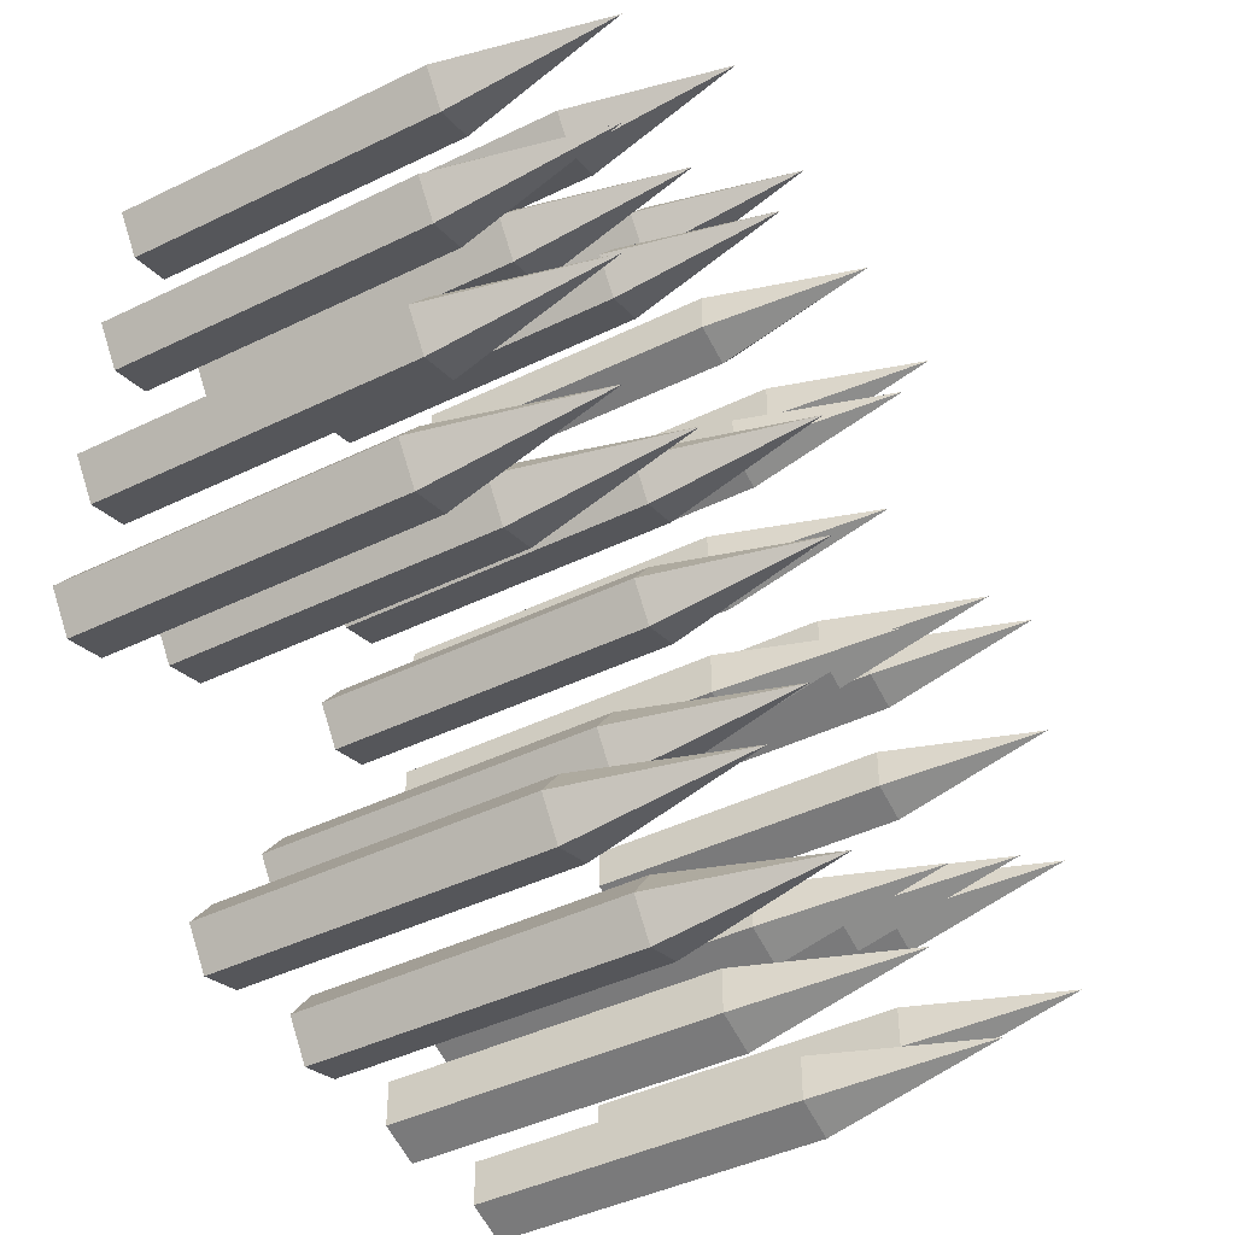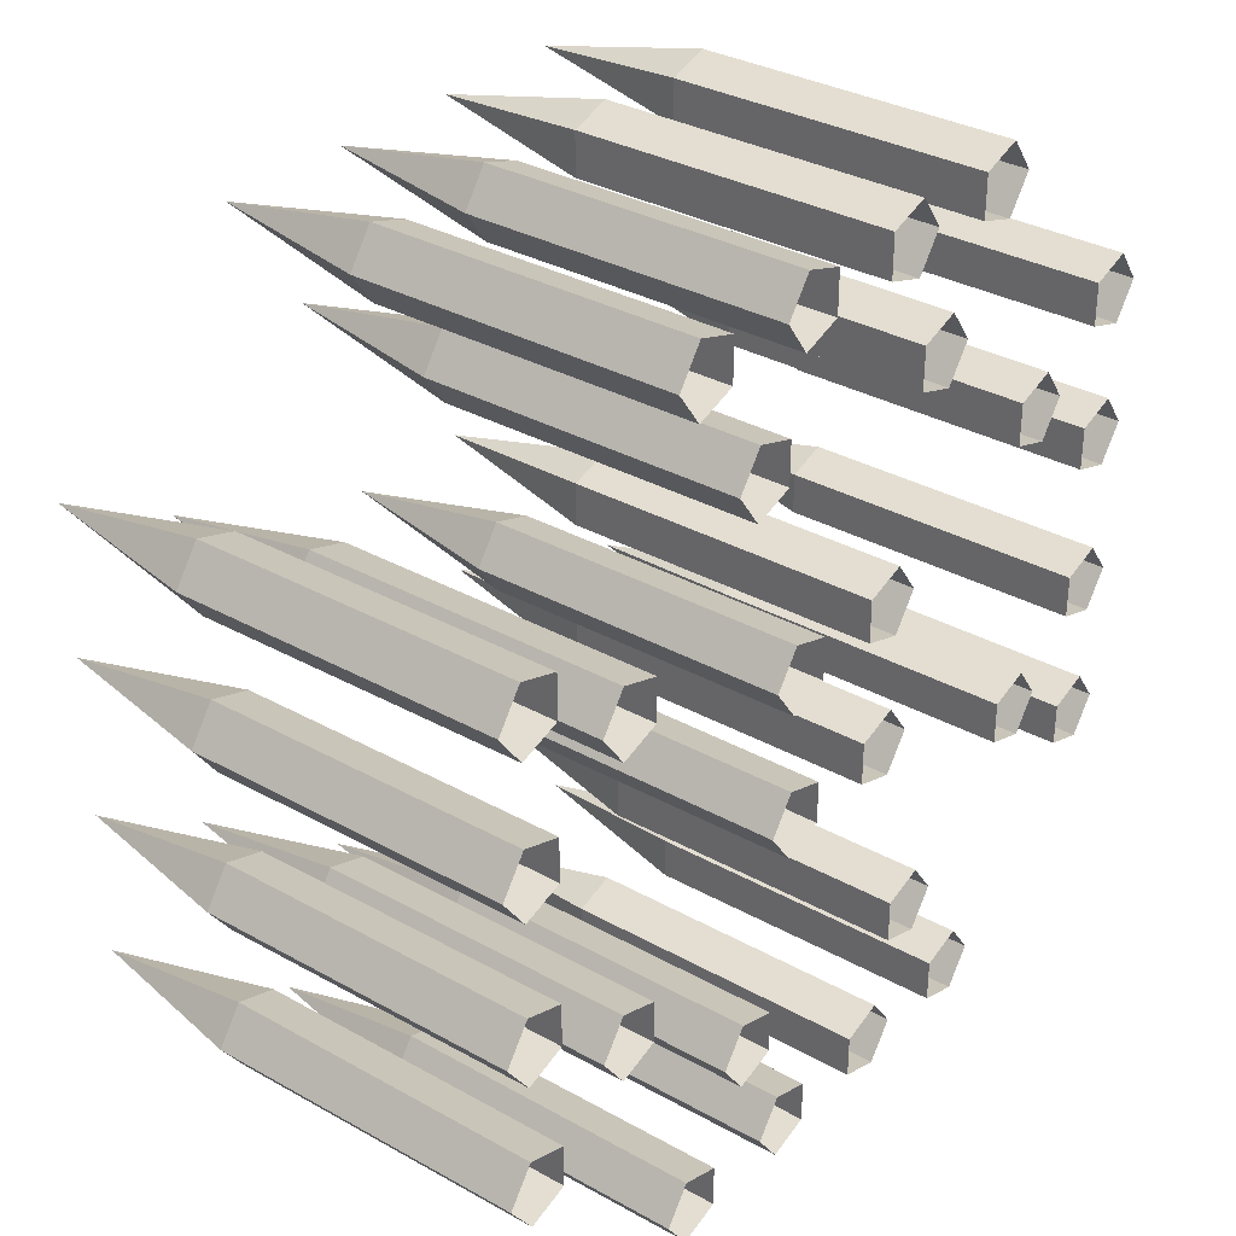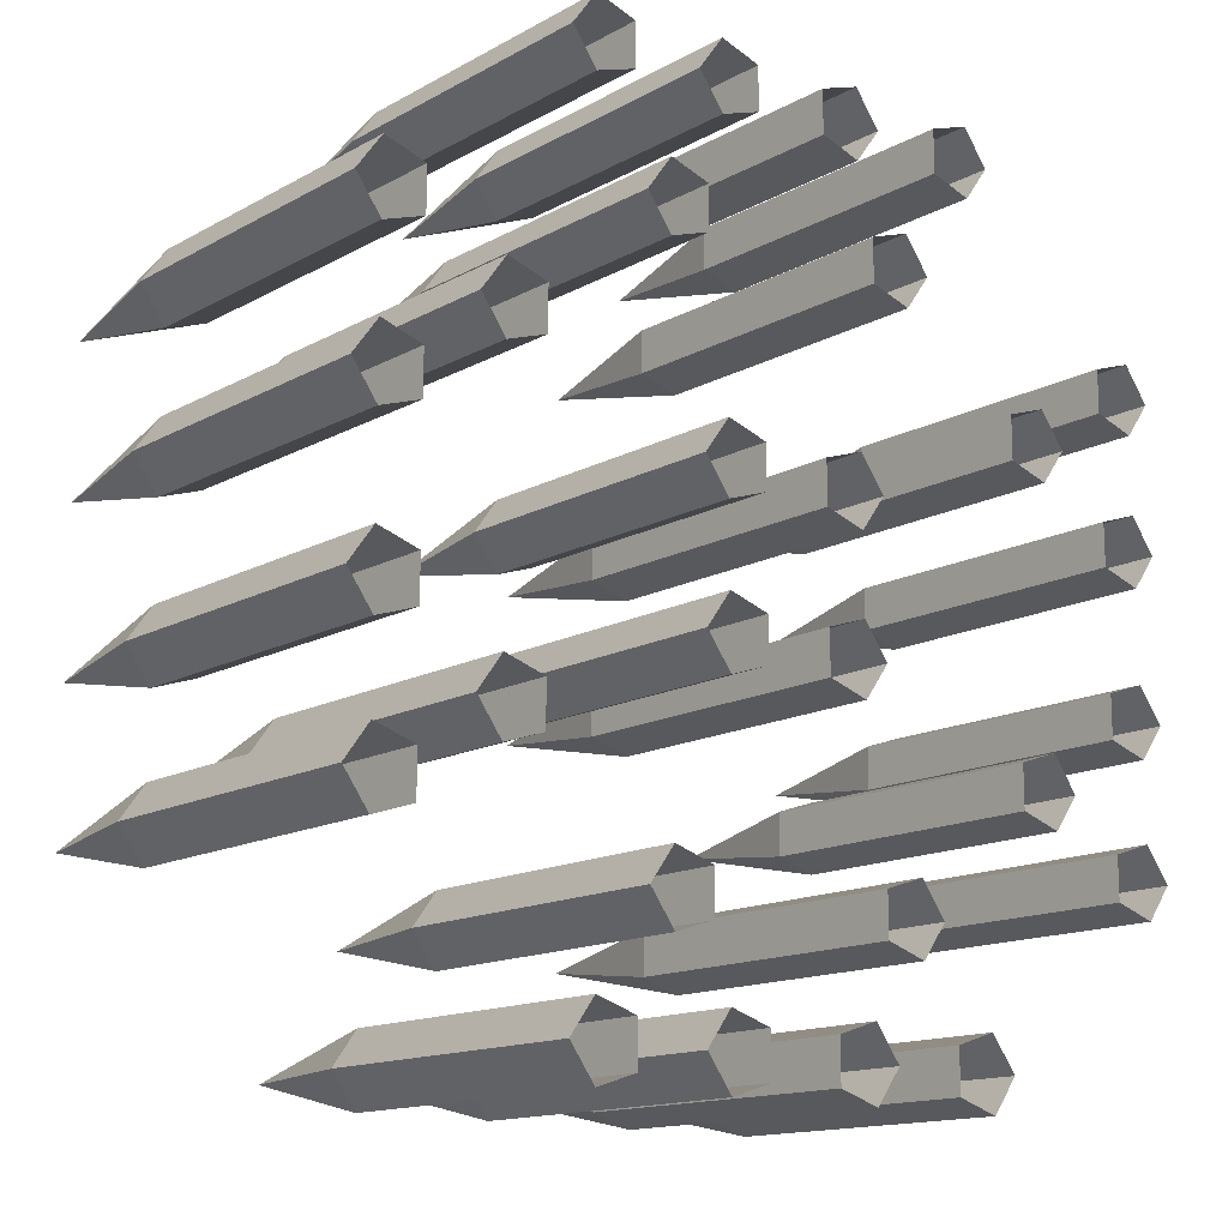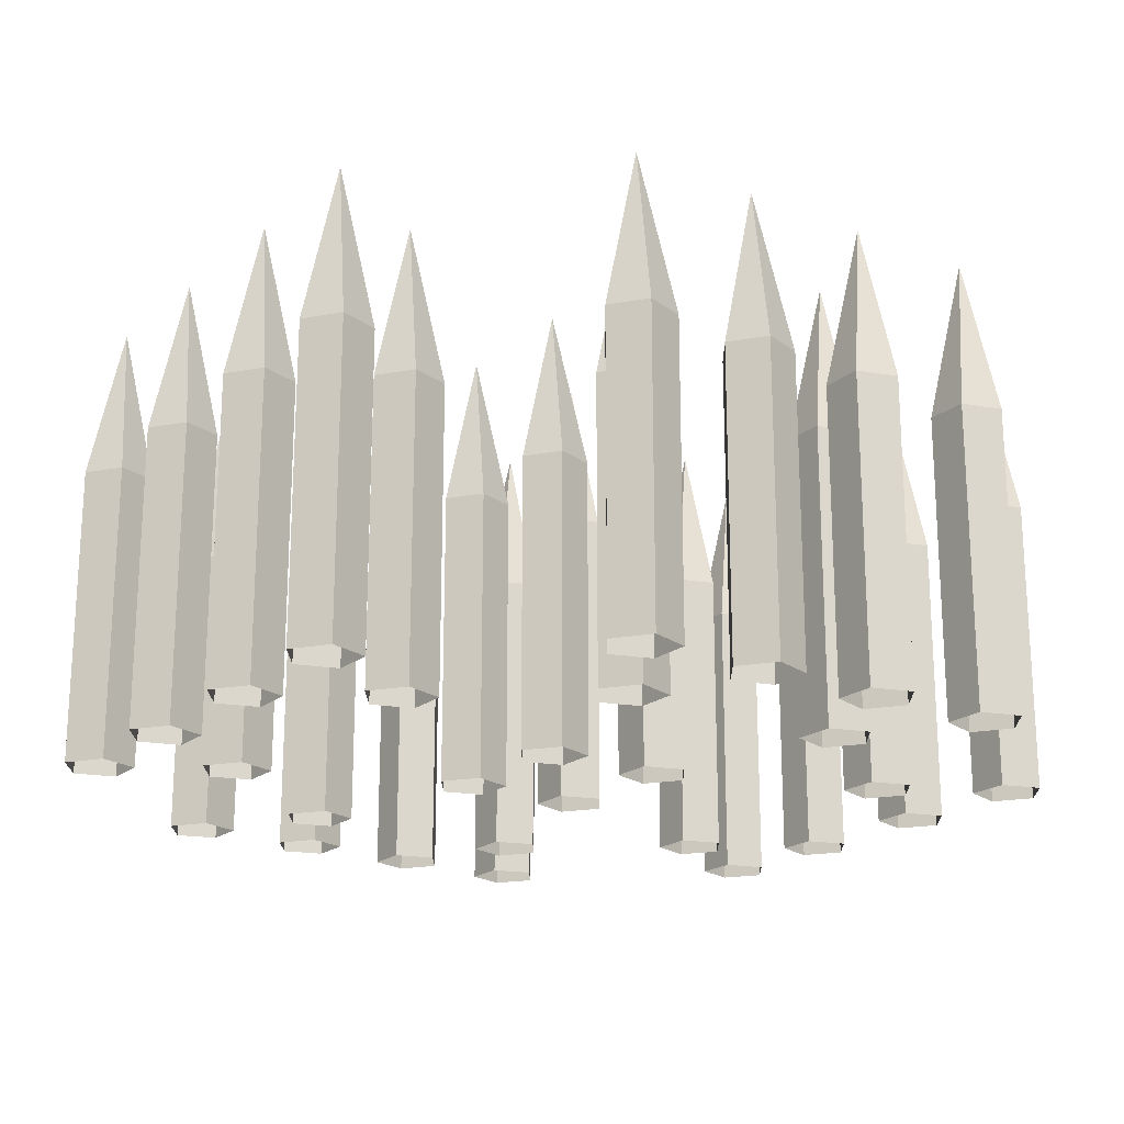
<metadata>
{"format":"obj","ext":"obj","renderer":"f3d","projection":"perspective","resolution":1024,"background":"white","views":[{"elev":-43.8,"azim":-60.3,"up":"+Y"},{"elev":33.2,"azim":127.5,"up":"+Y"},{"elev":-14.1,"azim":140.5,"up":"+Y"},{"elev":-19.8,"azim":-35.1,"up":"+Z"}]}
</metadata>
<code>
o Cylinder
v -1.293 0.6539 0.02389
v -1.293 0.6539 0.9248
v -1.22 0.7542 0.02389
v -1.22 0.7542 0.9248
v -1.103 0.7159 0.02389
v -1.103 0.7159 0.9248
v -1.103 0.5919 0.02389
v -1.103 0.5919 0.9248
v -1.22 0.5536 0.02389
v -1.22 0.5536 0.9248
v -1.188 0.6539 1.403
v -0.6196 1.278 0.9248
v -0.6196 1.278 0.02389
v -0.6924 1.178 0.9248
v -0.6924 1.178 0.02389
v -0.5017 1.24 0.02389
v -0.5017 1.24 0.9248
v -0.5017 1.116 0.02389
v -0.5017 1.116 0.9248
v -0.6196 1.078 0.02389
v -0.6196 1.078 0.9248
v -0.587 1.178 1.403
v -0.2266 1.278 0.9248
v -0.2266 1.278 0.02389
v -0.2995 1.178 0.9248
v -0.2995 1.178 0.02389
v -0.1088 1.24 0.02389
v -0.1088 1.24 0.9248
v -0.1088 1.116 0.02389
v -0.1088 1.116 0.9248
v -0.2266 1.078 0.02389
v -0.2266 1.078 0.9248
v -0.1941 1.178 1.403
v -1.293 0.2309 0.02389
v -1.293 0.2309 0.9248
v -1.22 0.3312 0.02389
v -1.22 0.3312 0.9248
v -1.103 0.2929 0.02389
v -1.103 0.2929 0.9248
v -1.103 0.1689 0.02389
v -1.103 0.1689 0.9248
v -1.22 0.1306 0.02389
v -1.22 0.1306 0.9248
v -1.188 0.2309 1.403
v -0.9505 0.457 0.02389
v -0.9505 0.457 0.9248
v -0.8776 0.5573 0.02389
v -0.8776 0.5573 0.9248
v -0.7597 0.519 0.02389
v -0.7597 0.519 0.9248
v -0.7597 0.395 0.02389
v -0.7597 0.395 0.9248
v -0.8776 0.3567 0.02389
v -0.8776 0.3567 0.9248
v -0.845 0.457 1.403
v -0.4644 0.8235 0.02389
v -0.4644 0.8235 0.9248
v -0.3915 0.9238 0.02389
v -0.3915 0.9238 0.9248
v -0.2736 0.8854 0.02389
v -0.2736 0.8854 0.9248
v -0.2736 0.7615 0.02389
v -0.2736 0.7615 0.9248
v -0.3915 0.7232 0.02389
v -0.3915 0.7232 0.9248
v -0.3589 0.8235 1.403
v -0.2899 0.2109 0.02389
v -0.2899 0.2109 0.9248
v -0.2171 0.3112 0.02389
v -0.2171 0.3112 0.9248
v -0.09917 0.2729 0.02389
v -0.09917 0.2729 0.9248
v -0.09917 0.1489 0.02389
v -0.09917 0.1489 0.9248
v -0.2171 0.1106 0.02389
v -0.2171 0.1106 0.9248
v -0.1845 0.2109 1.403
v -1.293 -0.6539 0.02389
v -1.293 -0.6539 0.9248
v -1.22 -0.7542 0.02389
v -1.22 -0.7542 0.9248
v -1.103 -0.7159 0.02389
v -1.103 -0.7159 0.9248
v -1.103 -0.5919 0.02389
v -1.103 -0.5919 0.9248
v -1.22 -0.5536 0.02389
v -1.22 -0.5536 0.9248
v -1.188 -0.6539 1.403
v -0.6196 -1.278 0.9248
v -0.6196 -1.278 0.02389
v -0.6924 -1.178 0.9248
v -0.6924 -1.178 0.02389
v -0.5017 -1.24 0.02389
v -0.5017 -1.24 0.9248
v -0.5017 -1.116 0.02389
v -0.5017 -1.116 0.9248
v -0.6196 -1.078 0.02389
v -0.6196 -1.078 0.9248
v -0.587 -1.178 1.403
v -0.2266 -1.278 0.9248
v -0.2266 -1.278 0.02389
v -0.2995 -1.178 0.9248
v -0.2995 -1.178 0.02389
v -0.1088 -1.24 0.02389
v -0.1088 -1.24 0.9248
v -0.1088 -1.116 0.02389
v -0.1088 -1.116 0.9248
v -0.2266 -1.078 0.02389
v -0.2266 -1.078 0.9248
v -0.1941 -1.178 1.403
v -1.293 -0.2309 0.02389
v -1.293 -0.2309 0.9248
v -1.22 -0.3312 0.02389
v -1.22 -0.3312 0.9248
v -1.103 -0.2929 0.02389
v -1.103 -0.2929 0.9248
v -1.103 -0.1689 0.02389
v -1.103 -0.1689 0.9248
v -1.22 -0.1306 0.02389
v -1.22 -0.1306 0.9248
v -1.188 -0.2309 1.403
v -0.9505 -0.457 0.02389
v -0.9505 -0.457 0.9248
v -0.8776 -0.5573 0.02389
v -0.8776 -0.5573 0.9248
v -0.7597 -0.519 0.02389
v -0.7597 -0.519 0.9248
v -0.7597 -0.395 0.02389
v -0.7597 -0.395 0.9248
v -0.8776 -0.3567 0.02389
v -0.8776 -0.3567 0.9248
v -0.845 -0.457 1.403
v -0.4644 -0.8235 0.02389
v -0.4644 -0.8235 0.9248
v -0.3915 -0.9238 0.02389
v -0.3915 -0.9238 0.9248
v -0.2736 -0.8854 0.02389
v -0.2736 -0.8854 0.9248
v -0.2736 -0.7615 0.02389
v -0.2736 -0.7615 0.9248
v -0.3915 -0.7232 0.02389
v -0.3915 -0.7232 0.9248
v -0.3589 -0.8235 1.403
v -0.2899 -0.2109 0.02389
v -0.2899 -0.2109 0.9248
v -0.2171 -0.3112 0.02389
v -0.2171 -0.3112 0.9248
v -0.09917 -0.2729 0.02389
v -0.09917 -0.2729 0.9248
v -0.09917 -0.1489 0.02389
v -0.09917 -0.1489 0.9248
v -0.2171 -0.1106 0.02389
v -0.2171 -0.1106 0.9248
v -0.1845 -0.2109 1.403
v 1.293 0.6539 0.02389
v 1.293 0.6539 0.9248
v 1.22 0.7542 0.02389
v 1.22 0.7542 0.9248
v 1.103 0.7159 0.02389
v 1.103 0.7159 0.9248
v 1.103 0.5919 0.02389
v 1.103 0.5919 0.9248
v 1.22 0.5536 0.02389
v 1.22 0.5536 0.9248
v 1.188 0.6539 1.403
v 0.6196 1.278 0.9248
v 0.6196 1.278 0.02389
v 0.6924 1.178 0.9248
v 0.6924 1.178 0.02389
v 0.5017 1.24 0.02389
v 0.5017 1.24 0.9248
v 0.5017 1.116 0.02389
v 0.5017 1.116 0.9248
v 0.6196 1.078 0.02389
v 0.6196 1.078 0.9248
v 0.587 1.178 1.403
v 0.2266 1.278 0.9248
v 0.2266 1.278 0.02389
v 0.2995 1.178 0.9248
v 0.2995 1.178 0.02389
v 0.1088 1.24 0.02389
v 0.1088 1.24 0.9248
v 0.1088 1.116 0.02389
v 0.1088 1.116 0.9248
v 0.2266 1.078 0.02389
v 0.2266 1.078 0.9248
v 0.1941 1.178 1.403
v 1.293 0.2309 0.02389
v 1.293 0.2309 0.9248
v 1.22 0.3312 0.02389
v 1.22 0.3312 0.9248
v 1.103 0.2929 0.02389
v 1.103 0.2929 0.9248
v 1.103 0.1689 0.02389
v 1.103 0.1689 0.9248
v 1.22 0.1306 0.02389
v 1.22 0.1306 0.9248
v 1.188 0.2309 1.403
v 0.9505 0.457 0.02389
v 0.9505 0.457 0.9248
v 0.8776 0.5573 0.02389
v 0.8776 0.5573 0.9248
v 0.7597 0.519 0.02389
v 0.7597 0.519 0.9248
v 0.7597 0.395 0.02389
v 0.7597 0.395 0.9248
v 0.8776 0.3567 0.02389
v 0.8776 0.3567 0.9248
v 0.845 0.457 1.403
v 0.4644 0.8235 0.02389
v 0.4644 0.8235 0.9248
v 0.3915 0.9238 0.02389
v 0.3915 0.9238 0.9248
v 0.2736 0.8854 0.02389
v 0.2736 0.8854 0.9248
v 0.2736 0.7615 0.02389
v 0.2736 0.7615 0.9248
v 0.3915 0.7232 0.02389
v 0.3915 0.7232 0.9248
v 0.3589 0.8235 1.403
v 0.2899 0.2109 0.02389
v 0.2899 0.2109 0.9248
v 0.2171 0.3112 0.02389
v 0.2171 0.3112 0.9248
v 0.09917 0.2729 0.02389
v 0.09917 0.2729 0.9248
v 0.09917 0.1489 0.02389
v 0.09917 0.1489 0.9248
v 0.2171 0.1106 0.02389
v 0.2171 0.1106 0.9248
v 0.1845 0.2109 1.403
v 1.293 -0.6539 0.02389
v 1.293 -0.6539 0.9248
v 1.22 -0.7542 0.02389
v 1.22 -0.7542 0.9248
v 1.103 -0.7159 0.02389
v 1.103 -0.7159 0.9248
v 1.103 -0.5919 0.02389
v 1.103 -0.5919 0.9248
v 1.22 -0.5536 0.02389
v 1.22 -0.5536 0.9248
v 1.188 -0.6539 1.403
v 0.6196 -1.278 0.9248
v 0.6196 -1.278 0.02389
v 0.6924 -1.178 0.9248
v 0.6924 -1.178 0.02389
v 0.5017 -1.24 0.02389
v 0.5017 -1.24 0.9248
v 0.5017 -1.116 0.02389
v 0.5017 -1.116 0.9248
v 0.6196 -1.078 0.02389
v 0.6196 -1.078 0.9248
v 0.587 -1.178 1.403
v 0.2266 -1.278 0.9248
v 0.2266 -1.278 0.02389
v 0.2995 -1.178 0.9248
v 0.2995 -1.178 0.02389
v 0.1088 -1.24 0.02389
v 0.1088 -1.24 0.9248
v 0.1088 -1.116 0.02389
v 0.1088 -1.116 0.9248
v 0.2266 -1.078 0.02389
v 0.2266 -1.078 0.9248
v 0.1941 -1.178 1.403
v 1.293 -0.2309 0.02389
v 1.293 -0.2309 0.9248
v 1.22 -0.3312 0.02389
v 1.22 -0.3312 0.9248
v 1.103 -0.2929 0.02389
v 1.103 -0.2929 0.9248
v 1.103 -0.1689 0.02389
v 1.103 -0.1689 0.9248
v 1.22 -0.1306 0.02389
v 1.22 -0.1306 0.9248
v 1.188 -0.2309 1.403
v 0.9505 -0.457 0.02389
v 0.9505 -0.457 0.9248
v 0.8776 -0.5573 0.02389
v 0.8776 -0.5573 0.9248
v 0.7597 -0.519 0.02389
v 0.7597 -0.519 0.9248
v 0.7597 -0.395 0.02389
v 0.7597 -0.395 0.9248
v 0.8776 -0.3567 0.02389
v 0.8776 -0.3567 0.9248
v 0.845 -0.457 1.403
v 0.4644 -0.8235 0.02389
v 0.4644 -0.8235 0.9248
v 0.3915 -0.9238 0.02389
v 0.3915 -0.9238 0.9248
v 0.2736 -0.8854 0.02389
v 0.2736 -0.8854 0.9248
v 0.2736 -0.7615 0.02389
v 0.2736 -0.7615 0.9248
v 0.3915 -0.7232 0.02389
v 0.3915 -0.7232 0.9248
v 0.3589 -0.8235 1.403
v 0.2899 -0.2109 0.02389
v 0.2899 -0.2109 0.9248
v 0.2171 -0.3112 0.02389
v 0.2171 -0.3112 0.9248
v 0.09917 -0.2729 0.02389
v 0.09917 -0.2729 0.9248
v 0.09917 -0.1489 0.02389
v 0.09917 -0.1489 0.9248
v 0.2171 -0.1106 0.02389
v 0.2171 -0.1106 0.9248
v 0.1845 -0.2109 1.403
f 2 4 3
f 4 6 5
f 6 8 7
f 19 17 22
f 10 2 1
f 8 10 9
f 14 12 13
f 12 14 22
f 14 21 22
f 17 12 22
f 19 21 20
f 21 14 15
f 17 19 18
f 12 17 16
f 6 4 11
f 2 10 11
f 4 2 11
f 8 6 11
f 10 8 11
f 21 19 22
f 30 28 33
f 25 23 24
f 23 25 33
f 25 32 33
f 28 23 33
f 30 32 31
f 32 25 26
f 28 30 29
f 23 28 27
f 32 30 33
f 35 37 36
f 37 39 38
f 39 41 40
f 43 35 34
f 41 43 42
f 39 37 44
f 35 43 44
f 37 35 44
f 41 39 44
f 43 41 44
f 46 48 47
f 48 50 49
f 50 52 51
f 54 46 45
f 52 54 53
f 50 48 55
f 46 54 55
f 48 46 55
f 52 50 55
f 54 52 55
f 57 59 58
f 59 61 60
f 61 63 62
f 65 57 56
f 63 65 64
f 61 59 66
f 57 65 66
f 59 57 66
f 63 61 66
f 65 63 66
f 68 70 69
f 70 72 71
f 72 74 73
f 76 68 67
f 74 76 75
f 72 70 77
f 68 76 77
f 70 68 77
f 74 72 77
f 76 74 77
f 80 81 79
f 82 83 81
f 84 85 83
f 96 99 94
f 78 79 87
f 86 87 85
f 90 89 91
f 89 99 91
f 91 99 98
f 94 99 89
f 97 98 96
f 92 91 98
f 95 96 94
f 93 94 89
f 83 88 81
f 79 88 87
f 81 88 79
f 85 88 83
f 87 88 85
f 98 99 96
f 107 110 105
f 101 100 102
f 100 110 102
f 102 110 109
f 105 110 100
f 108 109 107
f 103 102 109
f 106 107 105
f 104 105 100
f 109 110 107
f 113 114 112
f 115 116 114
f 117 118 116
f 111 112 120
f 119 120 118
f 116 121 114
f 112 121 120
f 114 121 112
f 118 121 116
f 120 121 118
f 124 125 123
f 126 127 125
f 128 129 127
f 122 123 131
f 130 131 129
f 127 132 125
f 123 132 131
f 125 132 123
f 129 132 127
f 131 132 129
f 135 136 134
f 137 138 136
f 139 140 138
f 133 134 142
f 141 142 140
f 138 143 136
f 134 143 142
f 136 143 134
f 140 143 138
f 142 143 140
f 146 147 145
f 148 149 147
f 150 151 149
f 144 145 153
f 152 153 151
f 149 154 147
f 145 154 153
f 147 154 145
f 151 154 149
f 153 154 151
f 157 158 156
f 159 160 158
f 161 162 160
f 173 176 171
f 155 156 164
f 163 164 162
f 167 166 168
f 166 176 168
f 168 176 175
f 171 176 166
f 174 175 173
f 169 168 175
f 172 173 171
f 170 171 166
f 160 165 158
f 156 165 164
f 158 165 156
f 162 165 160
f 164 165 162
f 175 176 173
f 184 187 182
f 178 177 179
f 177 187 179
f 179 187 186
f 182 187 177
f 185 186 184
f 180 179 186
f 183 184 182
f 181 182 177
f 186 187 184
f 190 191 189
f 192 193 191
f 194 195 193
f 188 189 197
f 196 197 195
f 193 198 191
f 189 198 197
f 191 198 189
f 195 198 193
f 197 198 195
f 201 202 200
f 203 204 202
f 205 206 204
f 199 200 208
f 207 208 206
f 204 209 202
f 200 209 208
f 202 209 200
f 206 209 204
f 208 209 206
f 212 213 211
f 214 215 213
f 216 217 215
f 210 211 219
f 218 219 217
f 215 220 213
f 211 220 219
f 213 220 211
f 217 220 215
f 219 220 217
f 223 224 222
f 225 226 224
f 227 228 226
f 221 222 230
f 229 230 228
f 226 231 224
f 222 231 230
f 224 231 222
f 228 231 226
f 230 231 228
f 233 235 234
f 235 237 236
f 237 239 238
f 250 248 253
f 241 233 232
f 239 241 240
f 245 243 244
f 243 245 253
f 245 252 253
f 248 243 253
f 250 252 251
f 252 245 246
f 248 250 249
f 243 248 247
f 237 235 242
f 233 241 242
f 235 233 242
f 239 237 242
f 241 239 242
f 252 250 253
f 261 259 264
f 256 254 255
f 254 256 264
f 256 263 264
f 259 254 264
f 261 263 262
f 263 256 257
f 259 261 260
f 254 259 258
f 263 261 264
f 266 268 267
f 268 270 269
f 270 272 271
f 274 266 265
f 272 274 273
f 270 268 275
f 266 274 275
f 268 266 275
f 272 270 275
f 274 272 275
f 277 279 278
f 279 281 280
f 281 283 282
f 285 277 276
f 283 285 284
f 281 279 286
f 277 285 286
f 279 277 286
f 283 281 286
f 285 283 286
f 288 290 289
f 290 292 291
f 292 294 293
f 296 288 287
f 294 296 295
f 292 290 297
f 288 296 297
f 290 288 297
f 294 292 297
f 296 294 297
f 299 301 300
f 301 303 302
f 303 305 304
f 307 299 298
f 305 307 306
f 303 301 308
f 299 307 308
f 301 299 308
f 305 303 308
f 307 305 308
f 1 2 3
f 3 4 5
f 5 6 7
f 9 10 1
f 7 8 9
f 15 14 13
f 18 19 20
f 20 21 15
f 16 17 18
f 13 12 16
f 26 25 24
f 29 30 31
f 31 32 26
f 27 28 29
f 24 23 27
f 34 35 36
f 36 37 38
f 38 39 40
f 42 43 34
f 40 41 42
f 45 46 47
f 47 48 49
f 49 50 51
f 53 54 45
f 51 52 53
f 56 57 58
f 58 59 60
f 60 61 62
f 64 65 56
f 62 63 64
f 67 68 69
f 69 70 71
f 71 72 73
f 75 76 67
f 73 74 75
f 78 80 79
f 80 82 81
f 82 84 83
f 86 78 87
f 84 86 85
f 92 90 91
f 95 97 96
f 97 92 98
f 93 95 94
f 90 93 89
f 103 101 102
f 106 108 107
f 108 103 109
f 104 106 105
f 101 104 100
f 111 113 112
f 113 115 114
f 115 117 116
f 119 111 120
f 117 119 118
f 122 124 123
f 124 126 125
f 126 128 127
f 130 122 131
f 128 130 129
f 133 135 134
f 135 137 136
f 137 139 138
f 141 133 142
f 139 141 140
f 144 146 145
f 146 148 147
f 148 150 149
f 152 144 153
f 150 152 151
f 155 157 156
f 157 159 158
f 159 161 160
f 163 155 164
f 161 163 162
f 169 167 168
f 172 174 173
f 174 169 175
f 170 172 171
f 167 170 166
f 180 178 179
f 183 185 184
f 185 180 186
f 181 183 182
f 178 181 177
f 188 190 189
f 190 192 191
f 192 194 193
f 196 188 197
f 194 196 195
f 199 201 200
f 201 203 202
f 203 205 204
f 207 199 208
f 205 207 206
f 210 212 211
f 212 214 213
f 214 216 215
f 218 210 219
f 216 218 217
f 221 223 222
f 223 225 224
f 225 227 226
f 229 221 230
f 227 229 228
f 232 233 234
f 234 235 236
f 236 237 238
f 240 241 232
f 238 239 240
f 246 245 244
f 249 250 251
f 251 252 246
f 247 248 249
f 244 243 247
f 257 256 255
f 260 261 262
f 262 263 257
f 258 259 260
f 255 254 258
f 265 266 267
f 267 268 269
f 269 270 271
f 273 274 265
f 271 272 273
f 276 277 278
f 278 279 280
f 280 281 282
f 284 285 276
f 282 283 284
f 287 288 289
f 289 290 291
f 291 292 293
f 295 296 287
f 293 294 295
f 298 299 300
f 300 301 302
f 302 303 304
f 306 307 298
f 304 305 306

</code>
